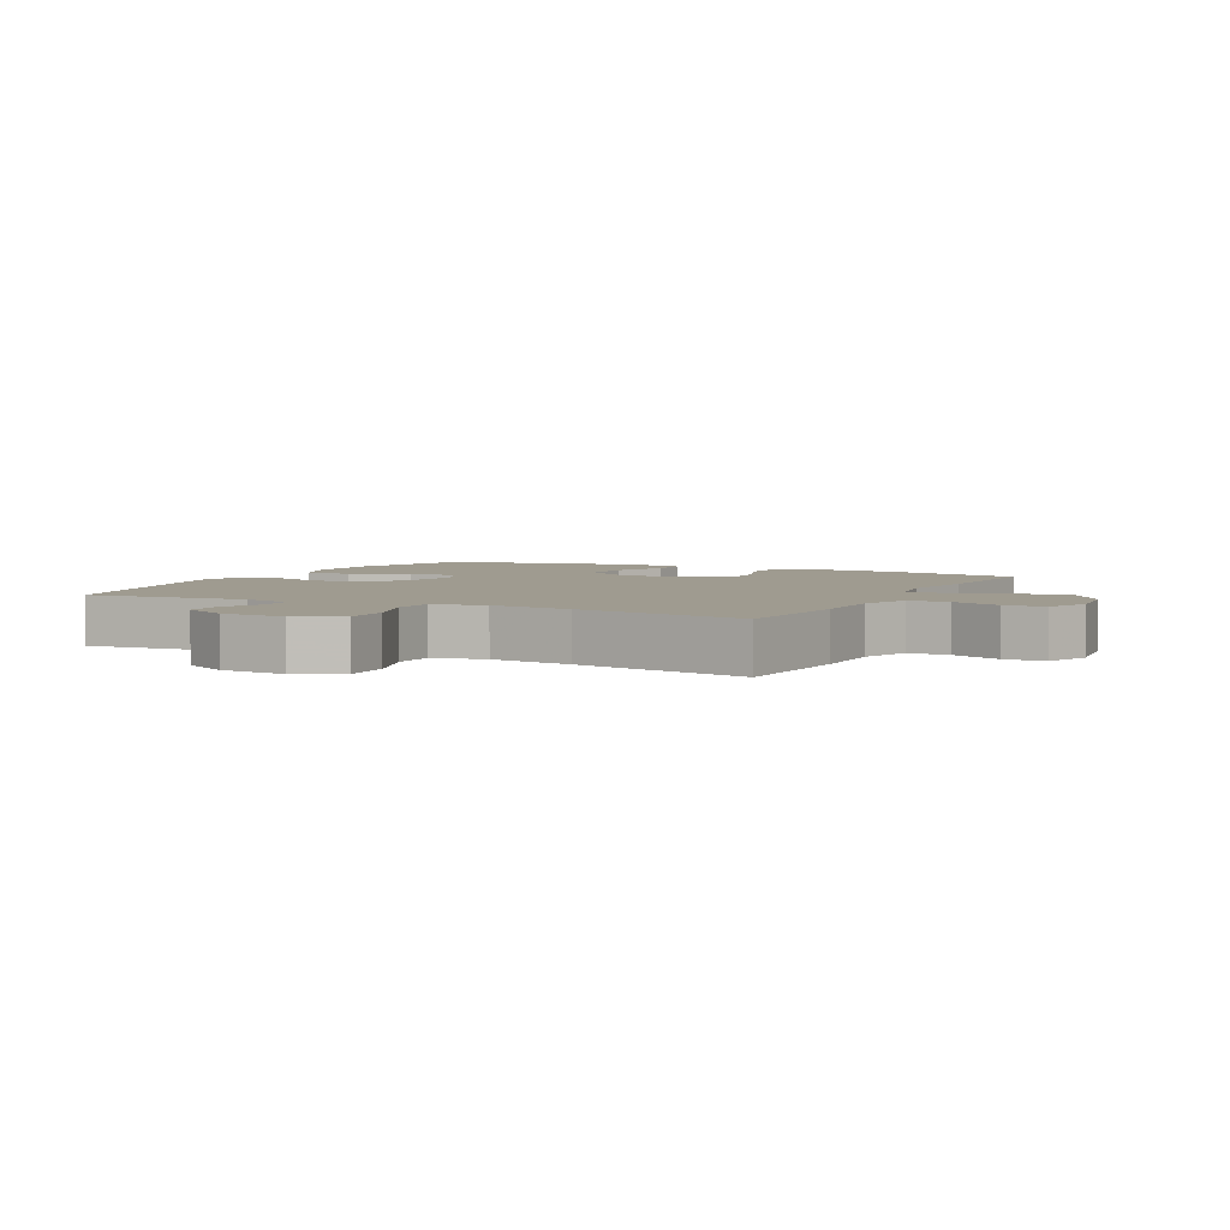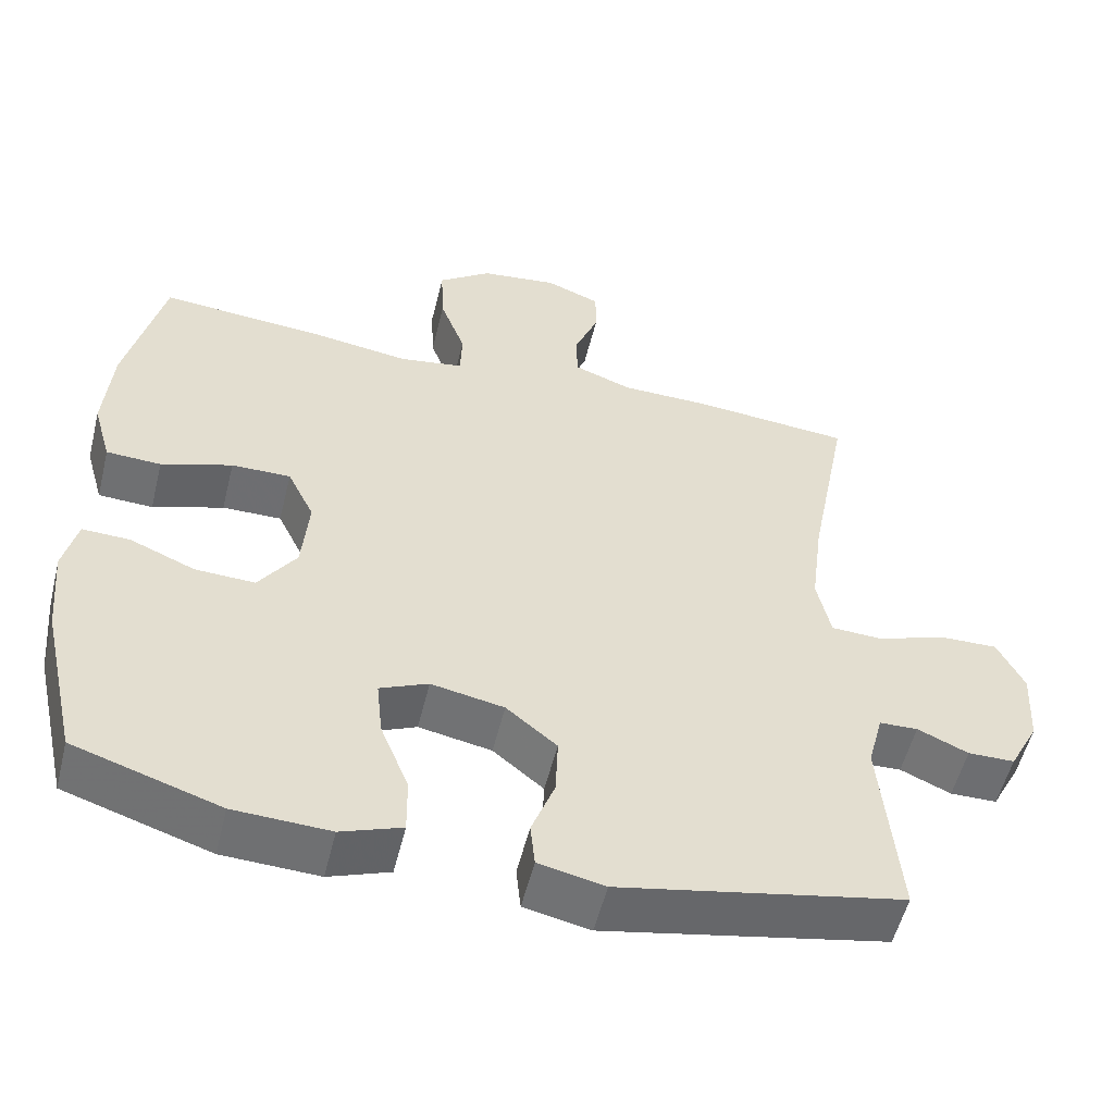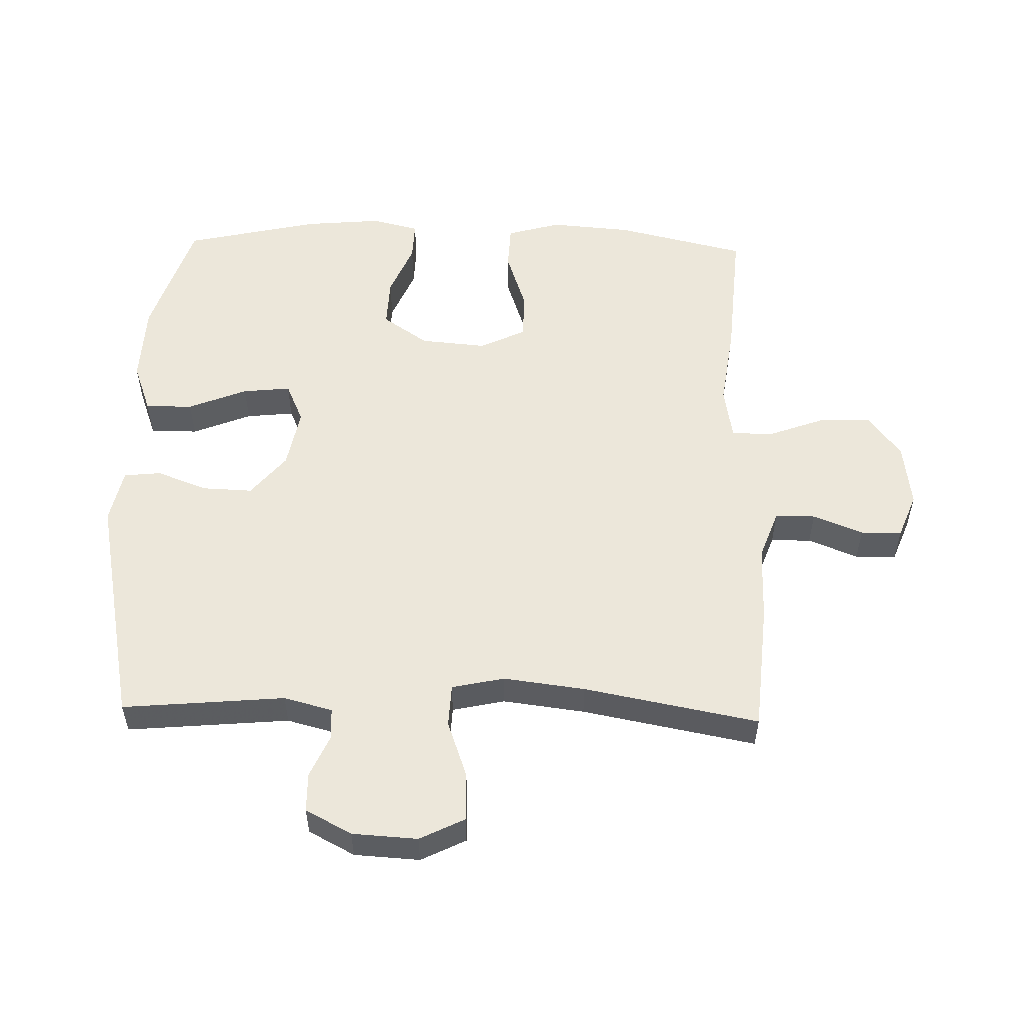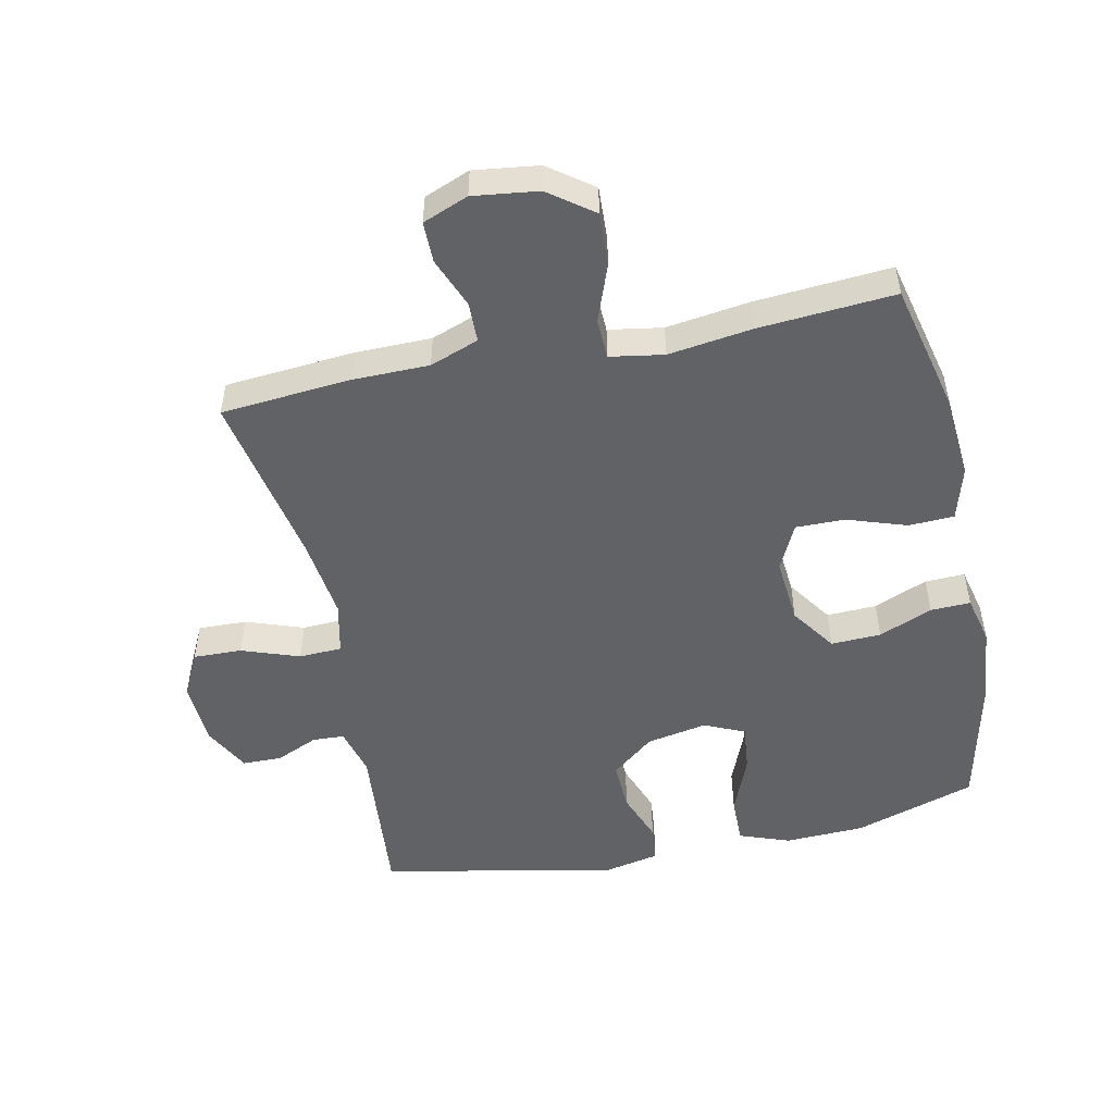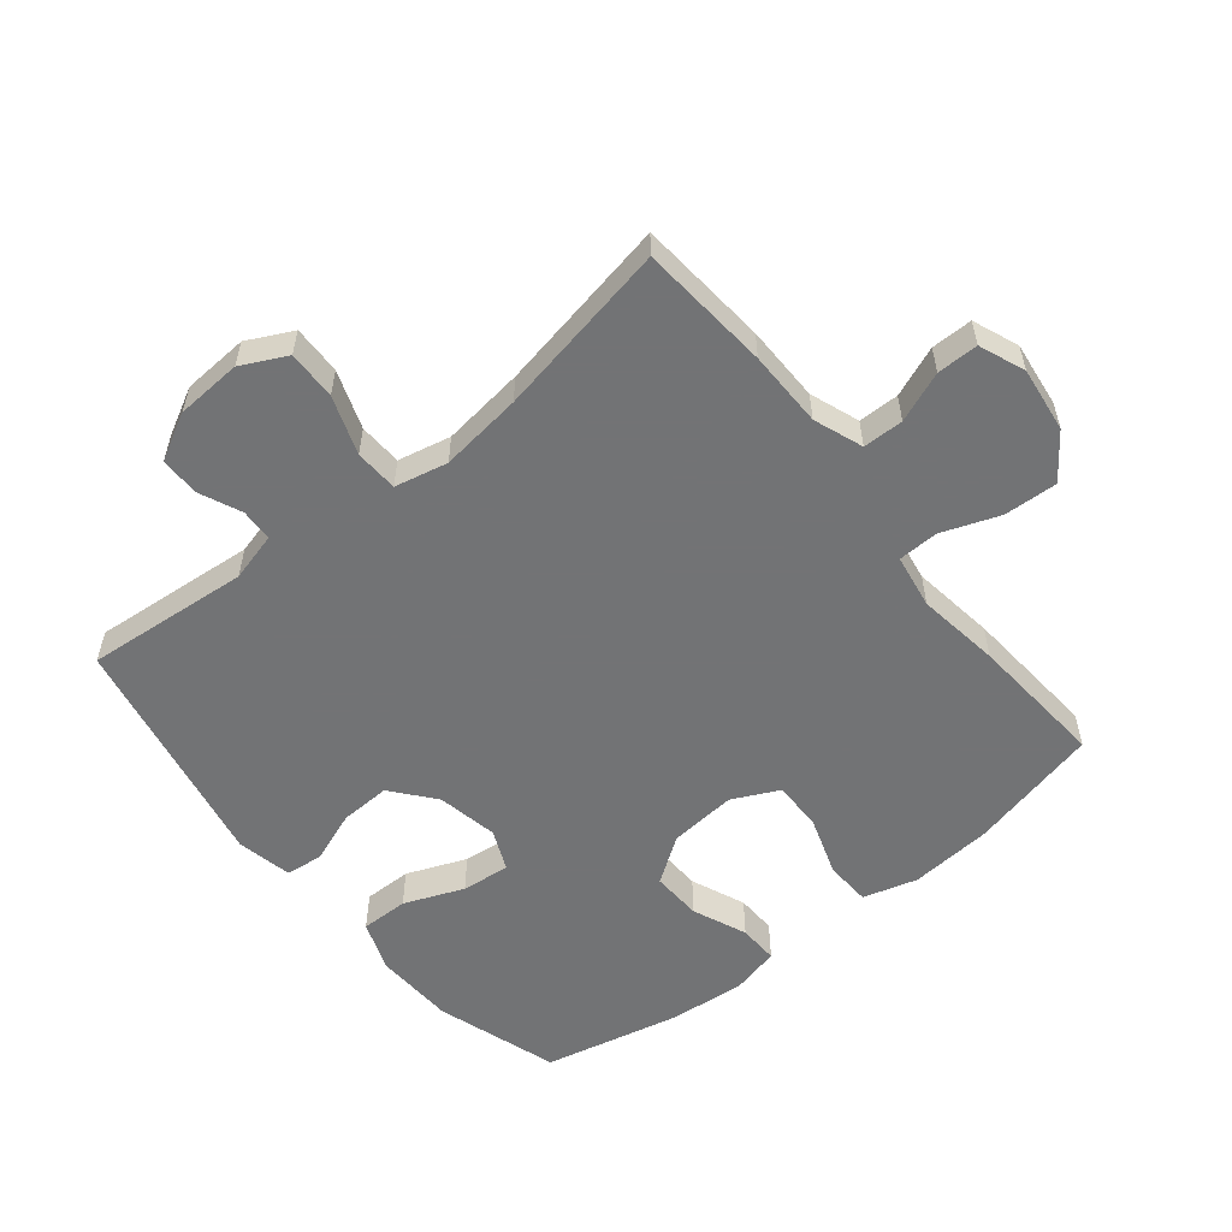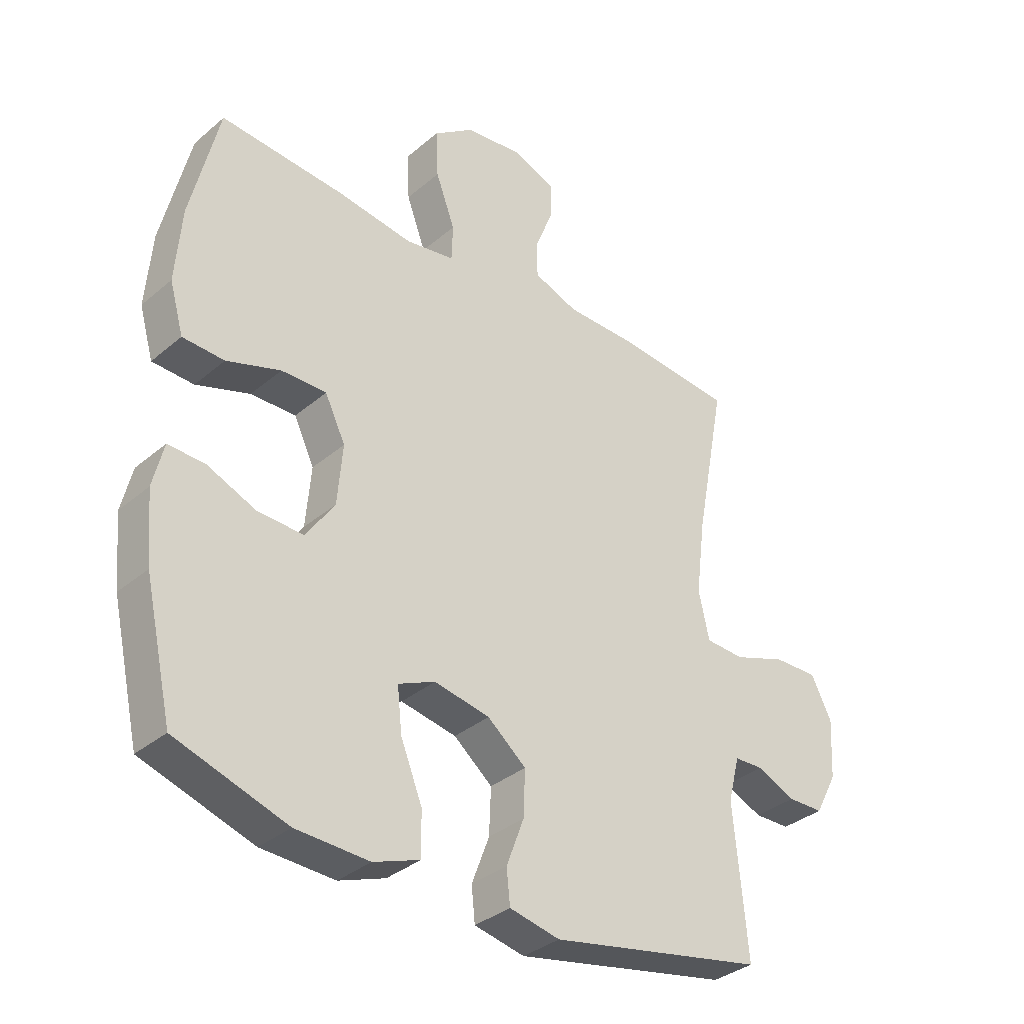
<metadata>
{"format":"obj","ext":"obj","renderer":"f3d","projection":"perspective","resolution":1024,"background":"white","views":[{"elev":4.1,"azim":-63.2,"up":"+Y"},{"elev":-54.5,"azim":166.1,"up":"+Z"},{"elev":54.0,"azim":-88.5,"up":"+Y"},{"elev":-50.7,"azim":11.9,"up":"+Y"},{"elev":-55.9,"azim":-51.0,"up":"+Y"},{"elev":-34.6,"azim":138.4,"up":"+Z"}]}
</metadata>
<code>
v -0.5 0.07 0.5
v -0.297 0.07 0.517
v -0.178 0.07 0.518
v -0.102 0.07 0.546
v -0.101 0.07 0.609
v -0.132 0.07 0.687
v -0.132 0.07 0.751
v -0.061 0.07 0.779
v 0.04 0.07 0.766
v 0.109 0.07 0.715
v 0.105 0.07 0.632
v 0.072 0.07 0.543
v 0.074 0.07 0.48
v 0.158 0.07 0.466
v 0.287 0.07 0.484
v 0.5 0.07 0.5
v 0.548 0.07 0.296
v 0.558 0.07 0.168
v 0.534 0.07 0.084
v 0.463 0.07 0.081
v 0.371 0.07 0.112
v 0.294 0.07 0.113
v 0.259 0.07 0.041
v 0.268 0.07 -0.063
v 0.317 0.07 -0.134
v 0.395 0.07 -0.131
v 0.479 0.07 -0.096
v 0.541 0.07 -0.094
v 0.559 0.07 -0.169
v 0.548 0.07 -0.288
v 0.5 0.07 -0.5
v 0.31 0.07 -0.561
v 0.185 0.07 -0.566
v 0.106 0.07 -0.537
v 0.107 0.07 -0.463
v 0.144 0.07 -0.371
v 0.152 0.07 -0.296
v 0.089 0.07 -0.268
v -0.006 0.07 -0.286
v -0.072 0.07 -0.34
v -0.069 0.07 -0.418
v -0.039 0.07 -0.498
v -0.045 0.07 -0.556
v -0.131 0.07 -0.574
v -0.5 0.07 -0.5
v -0.477 0.07 -0.246
v -0.497 0.07 -0.17
v -0.547 0.07 -0.168
v -0.613 0.07 -0.197
v -0.674 0.07 -0.196
v -0.712 0.07 -0.124
v -0.718 0.07 -0.022
v -0.683 0.07 0.048
v -0.607 0.07 0.046
v -0.517 0.07 0.014
v -0.45 0.07 0.017
v -0.432 0.07 0.099
v -0.448 0.07 0.227
v -0.5 0 0.5
v -0.297 0 0.517
v -0.178 0 0.518
v -0.102 0 0.546
v -0.101 0 0.609
v -0.132 0 0.687
v -0.132 0 0.751
v -0.061 0 0.779
v 0.04 0 0.766
v 0.109 0 0.715
v 0.105 0 0.632
v 0.072 0 0.543
v 0.074 0 0.48
v 0.158 0 0.466
v 0.287 0 0.484
v 0.5 0 0.5
v 0.548 0 0.296
v 0.558 0 0.168
v 0.534 0 0.084
v 0.463 0 0.081
v 0.371 0 0.112
v 0.294 0 0.113
v 0.259 0 0.041
v 0.268 0 -0.063
v 0.317 0 -0.134
v 0.395 0 -0.131
v 0.479 0 -0.096
v 0.541 0 -0.094
v 0.559 0 -0.169
v 0.548 0 -0.288
v 0.5 0 -0.5
v 0.31 0 -0.561
v 0.185 0 -0.566
v 0.106 0 -0.537
v 0.107 0 -0.463
v 0.144 0 -0.371
v 0.152 0 -0.296
v 0.089 0 -0.268
v -0.006 0 -0.286
v -0.072 0 -0.34
v -0.069 0 -0.418
v -0.039 0 -0.498
v -0.045 0 -0.556
v -0.131 0 -0.574
v -0.5 0 -0.5
v -0.477 0 -0.246
v -0.497 0 -0.17
v -0.547 0 -0.168
v -0.613 0 -0.197
v -0.674 0 -0.196
v -0.712 0 -0.124
v -0.718 0 -0.022
v -0.683 0 0.048
v -0.607 0 0.046
v -0.517 0 0.014
v -0.45 0 0.017
v -0.432 0 0.099
v -0.448 0 0.227
f 53 54 55
f 52 53 55
f 51 52 55
f 50 51 55
f 49 50 55
f 48 49 55
f 47 48 55 56
f 46 47 56
f 46 56 57
f 45 46 57
f 44 45 57
f 43 44 57
f 42 43 57
f 41 42 57
f 34 35 36
f 33 34 36
f 32 33 36
f 31 32 36
f 30 31 36
f 29 30 36
f 28 29 36
f 27 28 36
f 26 27 36
f 25 26 36 37
f 24 25 37 38
f 19 20 21
f 18 19 21
f 17 18 21
f 16 17 21
f 15 16 21
f 14 15 21
f 13 14 21 22
f 10 11 12
f 9 10 12
f 8 9 12
f 7 8 12
f 6 7 12
f 5 6 12
f 4 5 12 13
f 13 22 23
f 4 13 23
f 3 4 23
f 24 38 39
f 23 24 39
f 3 23 39
f 2 3 39
f 1 2 39
f 58 1 39
f 40 41 57 58
f 39 40 58
f 113 112 111
f 113 111 110
f 113 110 109
f 113 109 108
f 113 108 107
f 113 107 106
f 114 113 106 105
f 114 105 104
f 115 114 104
f 115 104 103
f 115 103 102
f 115 102 101
f 115 101 100
f 115 100 99
f 94 93 92
f 94 92 91
f 94 91 90
f 94 90 89
f 94 89 88
f 94 88 87
f 94 87 86
f 94 86 85
f 94 85 84
f 95 94 84 83
f 96 95 83 82
f 79 78 77
f 79 77 76
f 79 76 75
f 79 75 74
f 79 74 73
f 79 73 72
f 80 79 72 71
f 70 69 68
f 70 68 67
f 70 67 66
f 70 66 65
f 70 65 64
f 70 64 63
f 71 70 63 62
f 81 80 71
f 81 71 62
f 81 62 61
f 97 96 82
f 97 82 81
f 97 81 61
f 97 61 60
f 97 60 59
f 97 59 116
f 116 115 99 98
f 116 98 97
f 1 59 60 2
f 2 60 61 3
f 3 61 62 4
f 4 62 63 5
f 5 63 64 6
f 6 64 65 7
f 7 65 66 8
f 8 66 67 9
f 9 67 68 10
f 10 68 69 11
f 11 69 70 12
f 12 70 71 13
f 13 71 72 14
f 14 72 73 15
f 15 73 74 16
f 16 74 75 17
f 17 75 76 18
f 18 76 77 19
f 19 77 78 20
f 20 78 79 21
f 21 79 80 22
f 22 80 81 23
f 23 81 82 24
f 24 82 83 25
f 25 83 84 26
f 26 84 85 27
f 27 85 86 28
f 28 86 87 29
f 29 87 88 30
f 30 88 89 31
f 31 89 90 32
f 32 90 91 33
f 33 91 92 34
f 34 92 93 35
f 35 93 94 36
f 36 94 95 37
f 37 95 96 38
f 38 96 97 39
f 39 97 98 40
f 40 98 99 41
f 41 99 100 42
f 42 100 101 43
f 43 101 102 44
f 44 102 103 45
f 45 103 104 46
f 46 104 105 47
f 47 105 106 48
f 48 106 107 49
f 49 107 108 50
f 50 108 109 51
f 51 109 110 52
f 52 110 111 53
f 53 111 112 54
f 54 112 113 55
f 55 113 114 56
f 56 114 115 57
f 57 115 116 58
f 58 116 59 1

</code>
